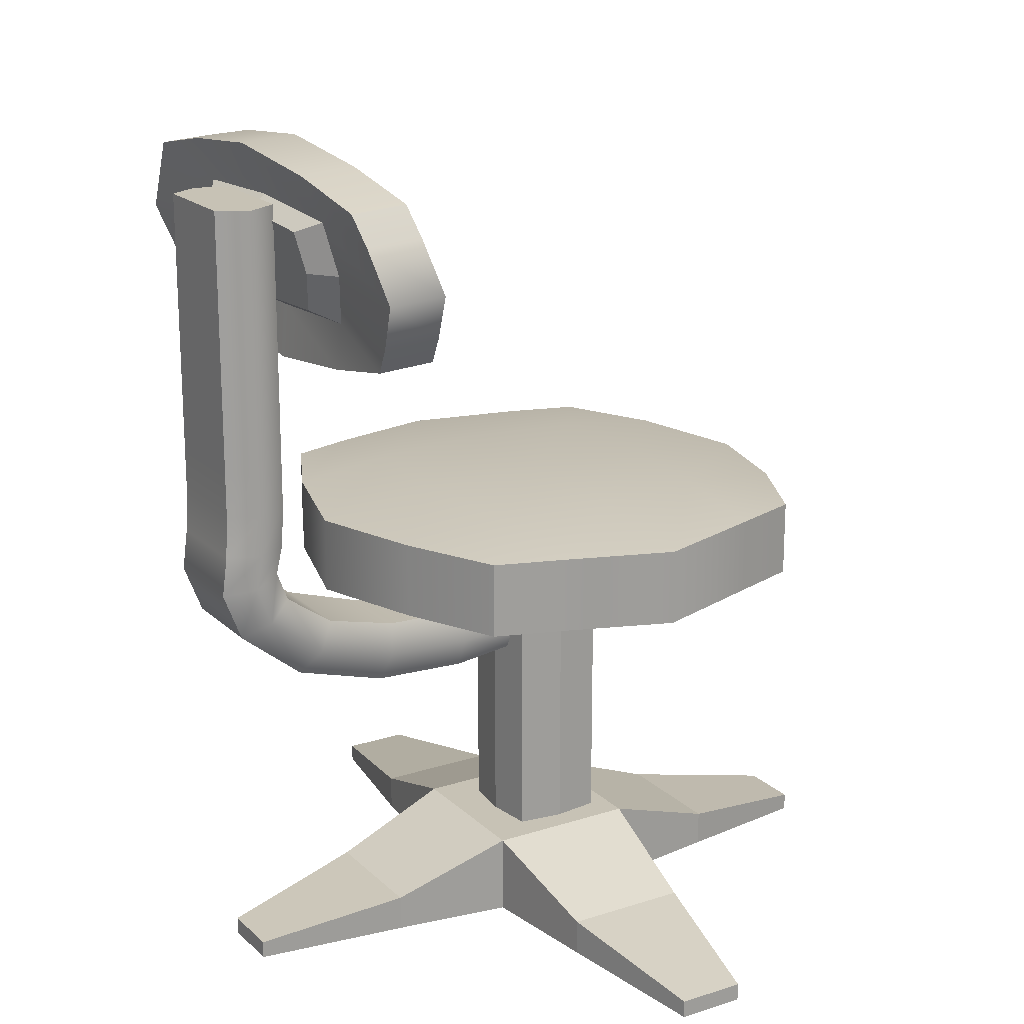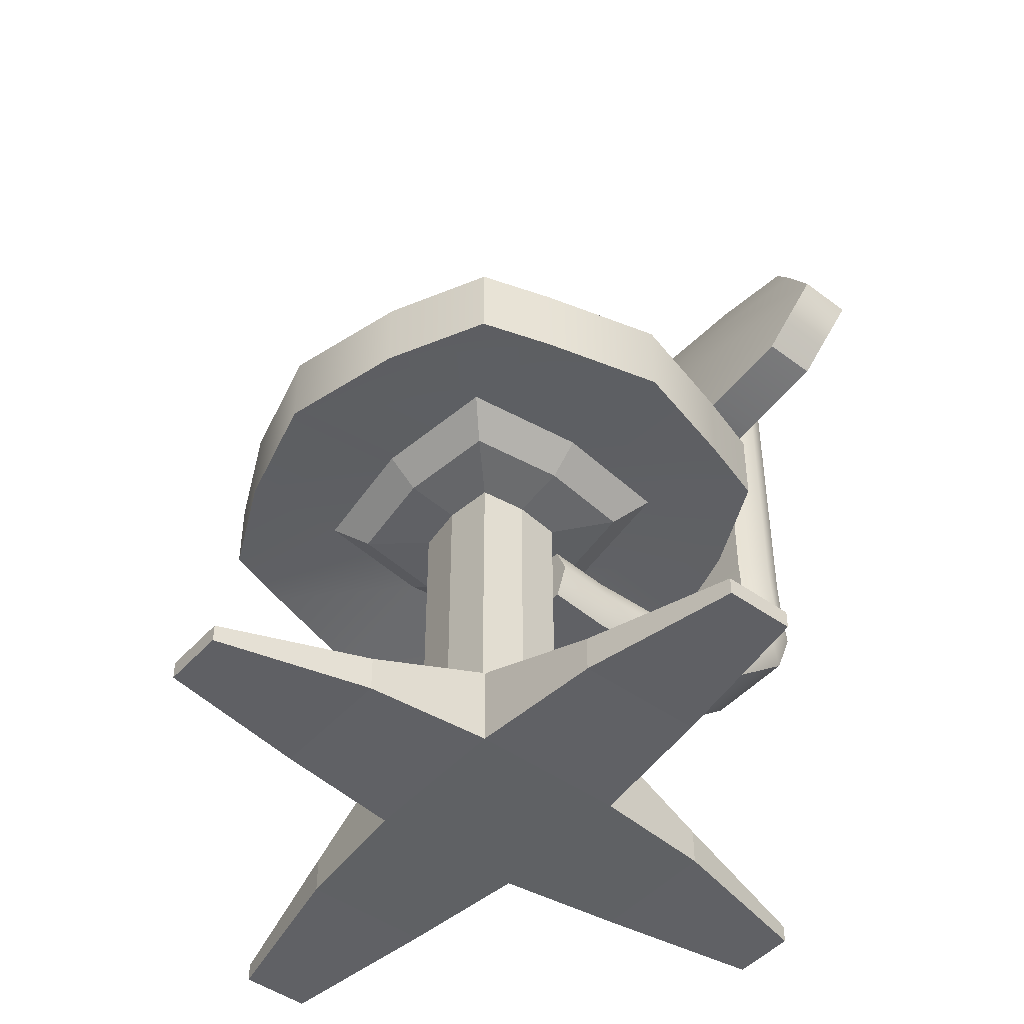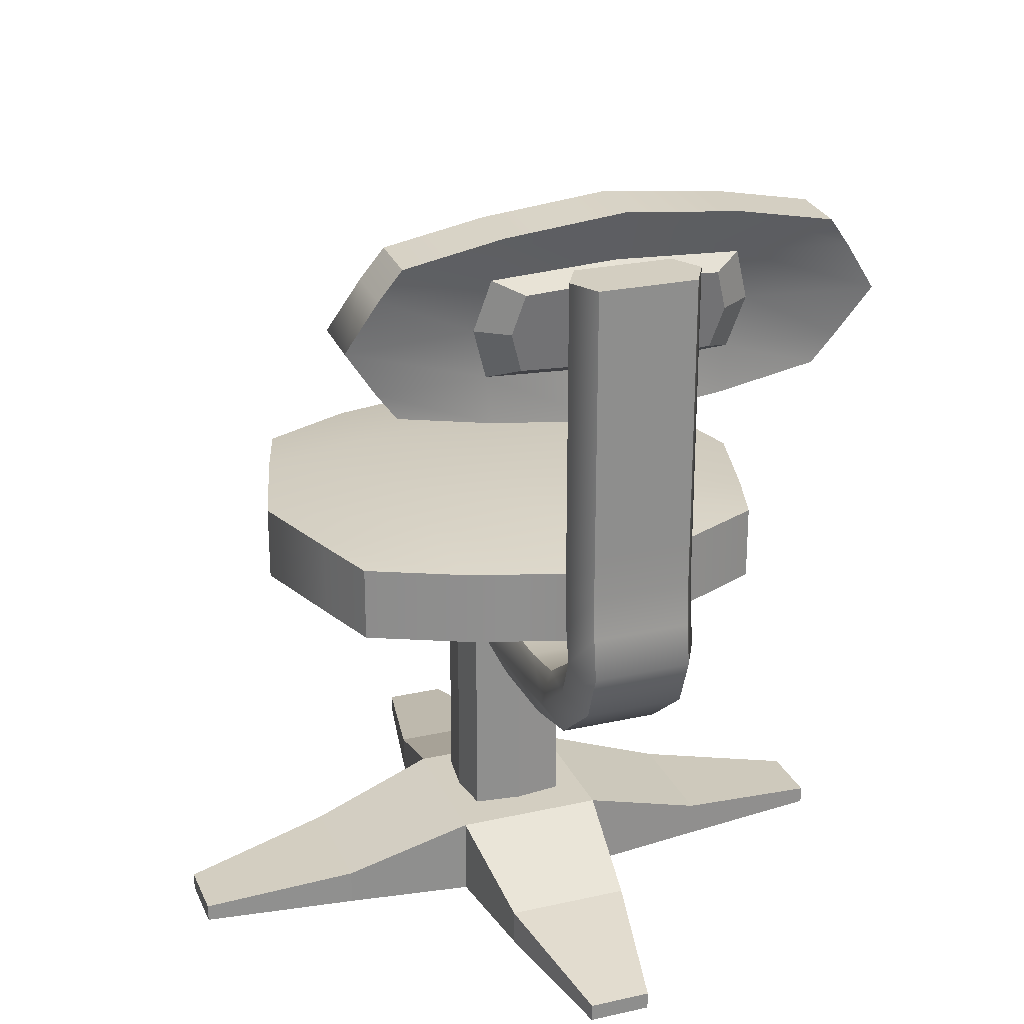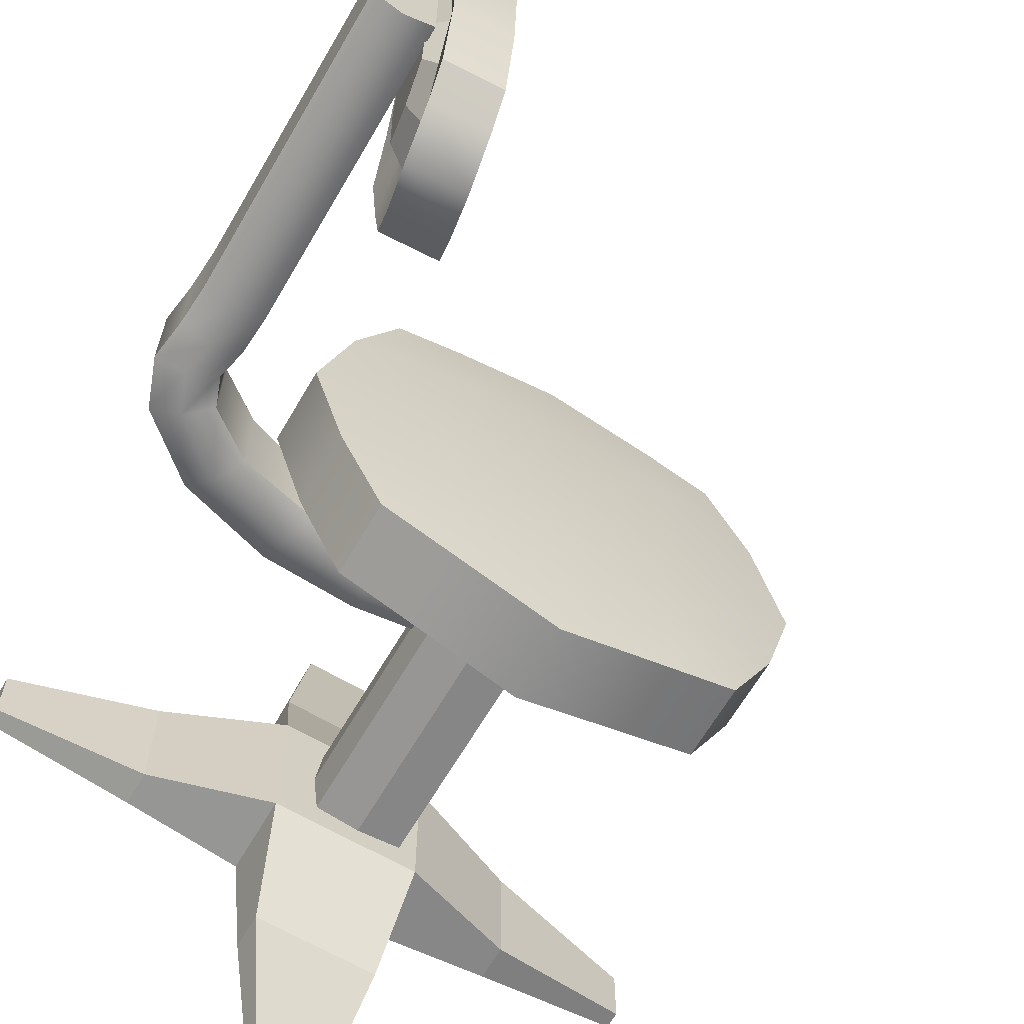
<metadata>
{"format":"obj","ext":"obj","renderer":"f3d","projection":"perspective","resolution":1024,"background":"white","views":[{"elev":19.0,"azim":148.8,"up":"+Y"},{"elev":-46.6,"azim":-39.2,"up":"+Y"},{"elev":24.9,"azim":70.0,"up":"+Y"},{"elev":-65.4,"azim":149.7,"up":"+Z"}]}
</metadata>
<code>
g default
v -7.044 0.5053 -2.244
v -7.04 0.5256 -2.229
v -7.032 0.5589 -2.207
v -7.029 0.5925 -2.229
v -7.025 0.6128 -2.244
v -7.083 0.5075 -2.244
v -7.08 0.5277 -2.229
v -7.073 0.5611 -2.207
v -7.068 0.5947 -2.229
v -7.065 0.615 -2.244
v -7.086 0.494 -2.31
v -7.086 0.5264 -2.306
v -7.08 0.5616 -2.296
v -7.074 0.5968 -2.306
v -7.063 0.6285 -2.31
v -7.086 0.4842 -2.393
v -7.087 0.5218 -2.393
v -7.08 0.5616 -2.393
v -7.074 0.6014 -2.393
v -7.06 0.6381 -2.393
v -7.086 0.494 -2.475
v -7.086 0.5264 -2.479
v -7.08 0.5616 -2.489
v -7.074 0.5968 -2.479
v -7.063 0.6285 -2.475
v -7.083 0.5075 -2.541
v -7.08 0.5277 -2.556
v -7.073 0.5611 -2.578
v -7.068 0.5947 -2.556
v -7.065 0.615 -2.541
v -7.044 0.5053 -2.541
v -7.04 0.5256 -2.556
v -7.032 0.5589 -2.578
v -7.029 0.5925 -2.556
v -7.025 0.6128 -2.541
v -7.046 0.4918 -2.475
v -7.048 0.5243 -2.479
v -7.042 0.5595 -2.489
v -7.036 0.5947 -2.479
v -7.023 0.6263 -2.475
v -7.046 0.482 -2.393
v -7.049 0.5197 -2.393
v -7.036 0.5993 -2.393
v -7.02 0.6359 -2.393
v -7.046 0.4918 -2.31
v -7.048 0.5243 -2.306
v -7.042 0.5595 -2.296
v -7.036 0.5947 -2.306
v -7.023 0.6263 -2.31
v -7.034 0.5314 -2.459
v -7.029 0.5587 -2.467
v -7.034 0.5278 -2.393
v -7.024 0.5861 -2.459
v -7.024 0.5897 -2.393
v -7.029 0.5587 -2.318
v -7.034 0.5314 -2.326
v -7.024 0.5861 -2.326
v -7.032 0.5432 -2.431
v -7.029 0.5587 -2.435
v -7.029 0.5587 -2.393
v -7.032 0.5411 -2.393
v -7.026 0.5743 -2.431
v -7.026 0.5764 -2.393
v -7.029 0.5587 -2.35
v -7.032 0.5432 -2.354
v -7.026 0.5743 -2.354
v -7.301 0.02925 -2.339
v -7.247 0.02925 -2.339
v -7.194 0.02925 -2.339
v -7.301 0.05813 -2.339
v -7.194 0.05813 -2.339
v -7.301 0.087 -2.339
v -7.247 0.087 -2.339
v -7.194 0.087 -2.339
v -7.301 0.087 -2.393
v -7.247 0.087 -2.393
v -7.194 0.087 -2.393
v -7.301 0.087 -2.446
v -7.247 0.087 -2.446
v -7.194 0.087 -2.446
v -7.301 0.05813 -2.446
v -7.194 0.05813 -2.446
v -7.301 0.02925 -2.446
v -7.247 0.02925 -2.446
v -7.194 0.02925 -2.446
v -7.301 0.02925 -2.393
v -7.247 0.02925 -2.393
v -7.194 0.02925 -2.393
v -7.109 0.03106 -2.437
v -7.109 0.03106 -2.393
v -7.109 0.04621 -2.437
v -7.109 0.03106 -2.348
v -7.109 0.04621 -2.348
v -7.109 0.05672 -2.437
v -7.109 0.05672 -2.393
v -7.109 0.05672 -2.348
v -7.386 0.03106 -2.437
v -7.386 0.03106 -2.393
v -7.386 0.04621 -2.437
v -7.386 0.03106 -2.348
v -7.386 0.04621 -2.348
v -7.386 0.05672 -2.393
v -7.386 0.05672 -2.437
v -7.386 0.05672 -2.348
v -7.292 0.03106 -2.247
v -7.247 0.03106 -2.247
v -7.292 0.04621 -2.247
v -7.203 0.03106 -2.247
v -7.203 0.04621 -2.247
v -7.247 0.05672 -2.247
v -7.292 0.05672 -2.247
v -7.203 0.05672 -2.247
v -7.292 0.05672 -2.538
v -7.247 0.05672 -2.538
v -7.292 0.04621 -2.538
v -7.203 0.05672 -2.538
v -7.203 0.04621 -2.538
v -7.247 0.03106 -2.538
v -7.292 0.03106 -2.538
v -7.203 0.03106 -2.538
v -7.271 0.02602 -2.136
v -7.247 0.02602 -2.136
v -7.247 0.03227 -2.136
v -7.271 0.03227 -2.136
v -7.224 0.02602 -2.136
v -7.224 0.03227 -2.136
v -7.247 0.03852 -2.136
v -7.271 0.03852 -2.136
v -7.224 0.03852 -2.136
v -7.271 0.03852 -2.649
v -7.247 0.03852 -2.649
v -7.247 0.03227 -2.649
v -7.271 0.03227 -2.649
v -7.224 0.03852 -2.649
v -7.224 0.03227 -2.649
v -7.247 0.02602 -2.649
v -7.271 0.02602 -2.649
v -7.224 0.02602 -2.649
v -7.003 0.02602 -2.415
v -7.003 0.02602 -2.393
v -7.003 0.03227 -2.415
v -7.003 0.03227 -2.393
v -7.003 0.02602 -2.37
v -7.003 0.03227 -2.37
v -7.003 0.03852 -2.415
v -7.003 0.03852 -2.393
v -7.003 0.03852 -2.37
v -7.492 0.02602 -2.415
v -7.492 0.02602 -2.393
v -7.492 0.03227 -2.393
v -7.492 0.03227 -2.415
v -7.492 0.02602 -2.37
v -7.492 0.03227 -2.37
v -7.492 0.03852 -2.393
v -7.492 0.03852 -2.415
v -7.492 0.03852 -2.37
v -7.214 0.2784 -2.365
v -7.214 0.2569 -2.356
v -7.214 0.2354 -2.365
v -7.171 0.2734 -2.365
v -7.171 0.2518 -2.356
v -7.171 0.2302 -2.365
v -7.115 0.2745 -2.365
v -7.109 0.2536 -2.356
v -7.104 0.2327 -2.365
v -7.06 0.2899 -2.359
v -7.048 0.2724 -2.347
v -7.035 0.255 -2.359
v -7.027 0.3133 -2.359
v -7.009 0.3021 -2.347
v -6.99 0.2909 -2.359
v -7.019 0.3343 -2.359
v -6.998 0.3296 -2.347
v -6.977 0.325 -2.359
v -7.024 0.3544 -2.359
v -7.002 0.3538 -2.347
v -6.981 0.3532 -2.359
v -7.025 0.3832 -2.359
v -7.004 0.3832 -2.347
v -6.982 0.3832 -2.359
v -7.025 0.414 -2.359
v -7.004 0.414 -2.347
v -6.982 0.414 -2.359
v -7.025 0.4449 -2.359
v -7.004 0.4449 -2.347
v -6.982 0.4449 -2.359
v -7.025 0.4757 -2.359
v -7.004 0.4757 -2.347
v -6.982 0.4757 -2.359
v -7.025 0.5065 -2.359
v -7.004 0.5065 -2.347
v -6.982 0.5065 -2.359
v -7.025 0.5373 -2.359
v -7.004 0.5373 -2.347
v -6.982 0.5373 -2.359
v -7.025 0.5681 -2.359
v -7.004 0.5681 -2.347
v -6.982 0.5681 -2.359
v -7.025 0.599 -2.359
v -7.004 0.599 -2.347
v -6.982 0.599 -2.359
v -7.025 0.599 -2.393
v -7.004 0.599 -2.393
v -6.982 0.599 -2.393
v -7.025 0.599 -2.426
v -7.004 0.599 -2.438
v -6.982 0.599 -2.426
v -7.025 0.5681 -2.426
v -7.004 0.5681 -2.438
v -6.982 0.5681 -2.426
v -7.025 0.5373 -2.426
v -7.004 0.5373 -2.438
v -6.982 0.5373 -2.426
v -7.025 0.5065 -2.426
v -7.004 0.5065 -2.438
v -6.982 0.5065 -2.426
v -7.025 0.4757 -2.426
v -7.004 0.4757 -2.438
v -6.982 0.4757 -2.426
v -7.025 0.4449 -2.426
v -7.004 0.4449 -2.438
v -6.982 0.4449 -2.426
v -7.025 0.414 -2.426
v -7.004 0.414 -2.438
v -6.982 0.414 -2.426
v -7.025 0.3832 -2.426
v -7.004 0.3832 -2.438
v -6.982 0.3832 -2.426
v -7.024 0.3544 -2.426
v -7.002 0.3538 -2.438
v -6.981 0.3532 -2.426
v -7.019 0.3343 -2.426
v -6.998 0.3296 -2.438
v -6.977 0.325 -2.426
v -7.027 0.3133 -2.426
v -7.009 0.3021 -2.438
v -6.99 0.2909 -2.426
v -7.06 0.2899 -2.426
v -7.048 0.2724 -2.438
v -7.035 0.255 -2.426
v -7.115 0.2745 -2.42
v -7.109 0.2536 -2.429
v -7.104 0.2327 -2.42
v -7.171 0.2734 -2.42
v -7.171 0.2518 -2.429
v -7.171 0.2302 -2.42
v -7.214 0.2784 -2.42
v -7.214 0.2569 -2.429
v -7.214 0.2354 -2.42
v -7.214 0.2784 -2.393
v -7.214 0.2569 -2.393
v -7.214 0.2354 -2.393
v -7.171 0.2302 -2.393
v -7.104 0.2327 -2.393
v -7.035 0.255 -2.393
v -6.99 0.2909 -2.393
v -6.977 0.325 -2.393
v -6.981 0.3532 -2.393
v -6.982 0.3832 -2.393
v -6.982 0.414 -2.393
v -6.982 0.4449 -2.393
v -6.982 0.4757 -2.393
v -6.982 0.5065 -2.393
v -6.982 0.5373 -2.393
v -6.982 0.5681 -2.393
v -7.171 0.2734 -2.393
v -7.115 0.2745 -2.393
v -7.06 0.2899 -2.393
v -7.027 0.3133 -2.393
v -7.019 0.3343 -2.393
v -7.024 0.3544 -2.393
v -7.025 0.3832 -2.393
v -7.025 0.414 -2.393
v -7.025 0.4449 -2.393
v -7.025 0.4757 -2.393
v -7.025 0.5065 -2.393
v -7.025 0.5373 -2.393
v -7.025 0.5681 -2.393
v -7.382 0.3026 -2.244
v -7.334 0.3023 -2.229
v -7.256 0.2998 -2.206
v -7.177 0.3023 -2.229
v -7.13 0.3026 -2.244
v -7.382 0.3557 -2.244
v -7.334 0.3554 -2.229
v -7.256 0.3535 -2.206
v -7.177 0.3554 -2.229
v -7.13 0.3557 -2.244
v -7.413 0.3558 -2.31
v -7.338 0.3639 -2.306
v -7.256 0.3639 -2.296
v -7.173 0.3639 -2.306
v -7.098 0.3558 -2.31
v -7.436 0.3538 -2.393
v -7.349 0.3639 -2.393
v -7.256 0.3639 -2.393
v -7.162 0.3639 -2.393
v -7.075 0.3538 -2.393
v -7.413 0.3558 -2.475
v -7.338 0.3639 -2.479
v -7.256 0.3639 -2.489
v -7.173 0.3639 -2.479
v -7.098 0.3558 -2.475
v -7.382 0.3557 -2.541
v -7.334 0.3554 -2.557
v -7.256 0.3535 -2.579
v -7.177 0.3554 -2.557
v -7.13 0.3557 -2.541
v -7.382 0.3026 -2.541
v -7.334 0.3023 -2.557
v -7.256 0.2998 -2.579
v -7.177 0.3023 -2.557
v -7.13 0.3026 -2.541
v -7.413 0.3029 -2.475
v -7.338 0.313 -2.479
v -7.256 0.313 -2.489
v -7.173 0.313 -2.479
v -7.098 0.3029 -2.475
v -7.436 0.3003 -2.393
v -7.349 0.313 -2.393
v -7.162 0.313 -2.393
v -7.075 0.3003 -2.393
v -7.413 0.3029 -2.31
v -7.338 0.313 -2.306
v -7.256 0.313 -2.296
v -7.173 0.313 -2.306
v -7.098 0.3029 -2.31
v -7.32 0.2951 -2.46
v -7.256 0.2951 -2.468
v -7.328 0.2951 -2.393
v -7.191 0.2951 -2.46
v -7.183 0.2951 -2.393
v -7.256 0.2951 -2.317
v -7.32 0.2951 -2.326
v -7.191 0.2951 -2.326
v -7.288 0.2901 -2.426
v -7.256 0.2901 -2.43
v -7.292 0.2901 -2.393
v -7.223 0.2901 -2.426
v -7.219 0.2901 -2.393
v -7.256 0.2901 -2.355
v -7.288 0.2901 -2.359
v -7.223 0.2901 -2.359
v -7.288 0.08685 -2.426
v -7.256 0.08685 -2.43
v -7.256 0.08685 -2.393
v -7.292 0.08685 -2.393
v -7.223 0.08685 -2.426
v -7.219 0.08685 -2.393
v -7.256 0.08685 -2.355
v -7.288 0.08685 -2.359
v -7.223 0.08685 -2.359
g pCube11
f 1 2 7 6
f 2 3 8 7
f 3 4 9 8
f 4 5 10 9
f 6 7 12 11
f 7 8 13 12
f 8 9 14 13
f 9 10 15 14
f 11 12 17 16
f 12 13 18 17
f 13 14 19 18
f 14 15 20 19
f 16 17 22 21
f 17 18 23 22
f 18 19 24 23
f 19 20 25 24
f 21 22 27 26
f 22 23 28 27
f 23 24 29 28
f 24 25 30 29
f 26 27 32 31
f 27 28 33 32
f 28 29 34 33
f 29 30 35 34
f 31 32 37 36
f 32 33 38 37
f 33 34 39 38
f 34 35 40 39
f 36 37 42 41
f 58 59 60 61
f 59 62 63 60
f 39 40 44 43
f 41 42 46 45
f 61 60 64 65
f 60 63 66 64
f 43 44 49 48
f 45 46 2 1
f 46 47 3 2
f 47 48 4 3
f 48 49 5 4
f 40 35 30 25
f 44 40 25 20
f 49 44 20 15
f 5 49 15 10
f 31 36 21 26
f 36 41 16 21
f 41 45 11 16
f 45 1 6 11
f 37 38 51 50
f 42 37 50 52
f 38 39 53 51
f 39 43 54 53
f 47 46 56 55
f 46 42 52 56
f 43 48 57 54
f 48 47 55 57
f 50 51 59 58
f 52 50 58 61
f 51 53 62 59
f 53 54 63 62
f 55 56 65 64
f 56 52 61 65
f 54 57 66 63
f 57 55 64 66
f 121 122 123 124
f 122 125 126 123
f 124 123 127 128
f 123 126 129 127
f 72 73 76 75
f 73 74 77 76
f 75 76 79 78
f 76 77 80 79
f 130 131 132 133
f 131 134 135 132
f 133 132 136 137
f 132 135 138 136
f 83 84 87 86
f 84 85 88 87
f 86 87 68 67
f 87 88 69 68
f 140 139 141 142
f 143 140 142 144
f 142 141 145 146
f 144 142 146 147
f 148 149 150 151
f 149 152 153 150
f 151 150 154 155
f 150 153 156 154
f 88 85 89 90
f 85 82 91 89
f 69 88 90 92
f 71 69 92 93
f 82 80 94 91
f 80 77 95 94
f 77 74 96 95
f 74 71 93 96
f 83 86 98 97
f 81 83 97 99
f 86 67 100 98
f 67 70 101 100
f 75 78 103 102
f 78 81 99 103
f 70 72 104 101
f 72 75 102 104
f 67 68 106 105
f 70 67 105 107
f 68 69 108 106
f 69 71 109 108
f 73 72 111 110
f 72 70 107 111
f 71 74 112 109
f 74 73 110 112
f 78 79 114 113
f 81 78 113 115
f 79 80 116 114
f 80 82 117 116
f 84 83 119 118
f 83 81 115 119
f 82 85 120 117
f 85 84 118 120
f 105 106 122 121
f 107 105 121 124
f 106 108 125 122
f 108 109 126 125
f 110 111 128 127
f 111 107 124 128
f 109 112 129 126
f 112 110 127 129
f 113 114 131 130
f 115 113 130 133
f 114 116 134 131
f 116 117 135 134
f 118 119 137 136
f 119 115 133 137
f 117 120 138 135
f 120 118 136 138
f 90 89 139 140
f 89 91 141 139
f 92 90 140 143
f 93 92 143 144
f 91 94 145 141
f 94 95 146 145
f 95 96 147 146
f 96 93 144 147
f 97 98 149 148
f 99 97 148 151
f 98 100 152 149
f 100 101 153 152
f 102 103 155 154
f 103 99 151 155
f 101 104 156 153
f 104 102 154 156
f 157 158 161 160
f 158 159 162 161
f 160 161 164 163
f 161 162 165 164
f 163 164 167 166
f 164 165 168 167
f 166 167 170 169
f 167 168 171 170
f 169 170 173 172
f 170 171 174 173
f 172 173 176 175
f 173 174 177 176
f 175 176 179 178
f 176 177 180 179
f 178 179 182 181
f 179 180 183 182
f 181 182 185 184
f 182 183 186 185
f 184 185 188 187
f 185 186 189 188
f 187 188 191 190
f 188 189 192 191
f 190 191 194 193
f 191 192 195 194
f 193 194 197 196
f 194 195 198 197
f 196 197 200 199
f 197 198 201 200
f 199 200 203 202
f 200 201 204 203
f 202 203 206 205
f 203 204 207 206
f 205 206 209 208
f 206 207 210 209
f 208 209 212 211
f 209 210 213 212
f 211 212 215 214
f 212 213 216 215
f 214 215 218 217
f 215 216 219 218
f 217 218 221 220
f 218 219 222 221
f 220 221 224 223
f 221 222 225 224
f 223 224 227 226
f 224 225 228 227
f 226 227 230 229
f 227 228 231 230
f 229 230 233 232
f 230 231 234 233
f 232 233 236 235
f 233 234 237 236
f 235 236 239 238
f 236 237 240 239
f 238 239 242 241
f 239 240 243 242
f 241 242 245 244
f 242 243 246 245
f 244 245 248 247
f 245 246 249 248
f 247 248 251 250
f 248 249 252 251
f 250 251 158 157
f 251 252 159 158
f 252 249 246 253
f 159 252 253 162
f 253 246 243 254
f 162 253 254 165
f 254 243 240 255
f 165 254 255 168
f 255 240 237 256
f 168 255 256 171
f 256 237 234 257
f 171 256 257 174
f 257 234 231 258
f 174 257 258 177
f 258 231 228 259
f 177 258 259 180
f 259 228 225 260
f 180 259 260 183
f 260 225 222 261
f 183 260 261 186
f 261 222 219 262
f 186 261 262 189
f 262 219 216 263
f 189 262 263 192
f 263 216 213 264
f 192 263 264 195
f 264 213 210 265
f 195 264 265 198
f 265 210 207 204
f 198 265 204 201
f 247 250 266 244
f 250 157 160 266
f 244 266 267 241
f 266 160 163 267
f 241 267 268 238
f 267 163 166 268
f 238 268 269 235
f 268 166 169 269
f 235 269 270 232
f 269 169 172 270
f 232 270 271 229
f 270 172 175 271
f 229 271 272 226
f 271 175 178 272
f 226 272 273 223
f 272 178 181 273
f 223 273 274 220
f 273 181 184 274
f 220 274 275 217
f 274 184 187 275
f 217 275 276 214
f 275 187 190 276
f 214 276 277 211
f 276 190 193 277
f 211 277 278 208
f 277 193 196 278
f 208 278 202 205
f 278 196 199 202
f 279 280 285 284
f 280 281 286 285
f 281 282 287 286
f 282 283 288 287
f 284 285 290 289
f 285 286 291 290
f 286 287 292 291
f 287 288 293 292
f 289 290 295 294
f 290 291 296 295
f 291 292 297 296
f 292 293 298 297
f 294 295 300 299
f 295 296 301 300
f 296 297 302 301
f 297 298 303 302
f 299 300 305 304
f 300 301 306 305
f 301 302 307 306
f 302 303 308 307
f 304 305 310 309
f 305 306 311 310
f 306 307 312 311
f 307 308 313 312
f 309 310 315 314
f 310 311 316 315
f 311 312 317 316
f 312 313 318 317
f 314 315 320 319
f 344 345 346 347
f 345 348 349 346
f 317 318 322 321
f 319 320 324 323
f 347 346 350 351
f 346 349 352 350
f 321 322 327 326
f 323 324 280 279
f 324 325 281 280
f 325 326 282 281
f 326 327 283 282
f 318 313 308 303
f 322 318 303 298
f 327 322 298 293
f 283 327 293 288
f 309 314 299 304
f 314 319 294 299
f 319 323 289 294
f 323 279 284 289
f 315 316 329 328
f 320 315 328 330
f 316 317 331 329
f 317 321 332 331
f 325 324 334 333
f 324 320 330 334
f 321 326 335 332
f 326 325 333 335
f 328 329 337 336
f 330 328 336 338
f 329 331 339 337
f 331 332 340 339
f 333 334 342 341
f 334 330 338 342
f 332 335 343 340
f 335 333 341 343
f 336 337 345 344
f 338 336 344 347
f 337 339 348 345
f 339 340 349 348
f 341 342 351 350
f 342 338 347 351
f 340 343 352 349
f 343 341 350 352

</code>
